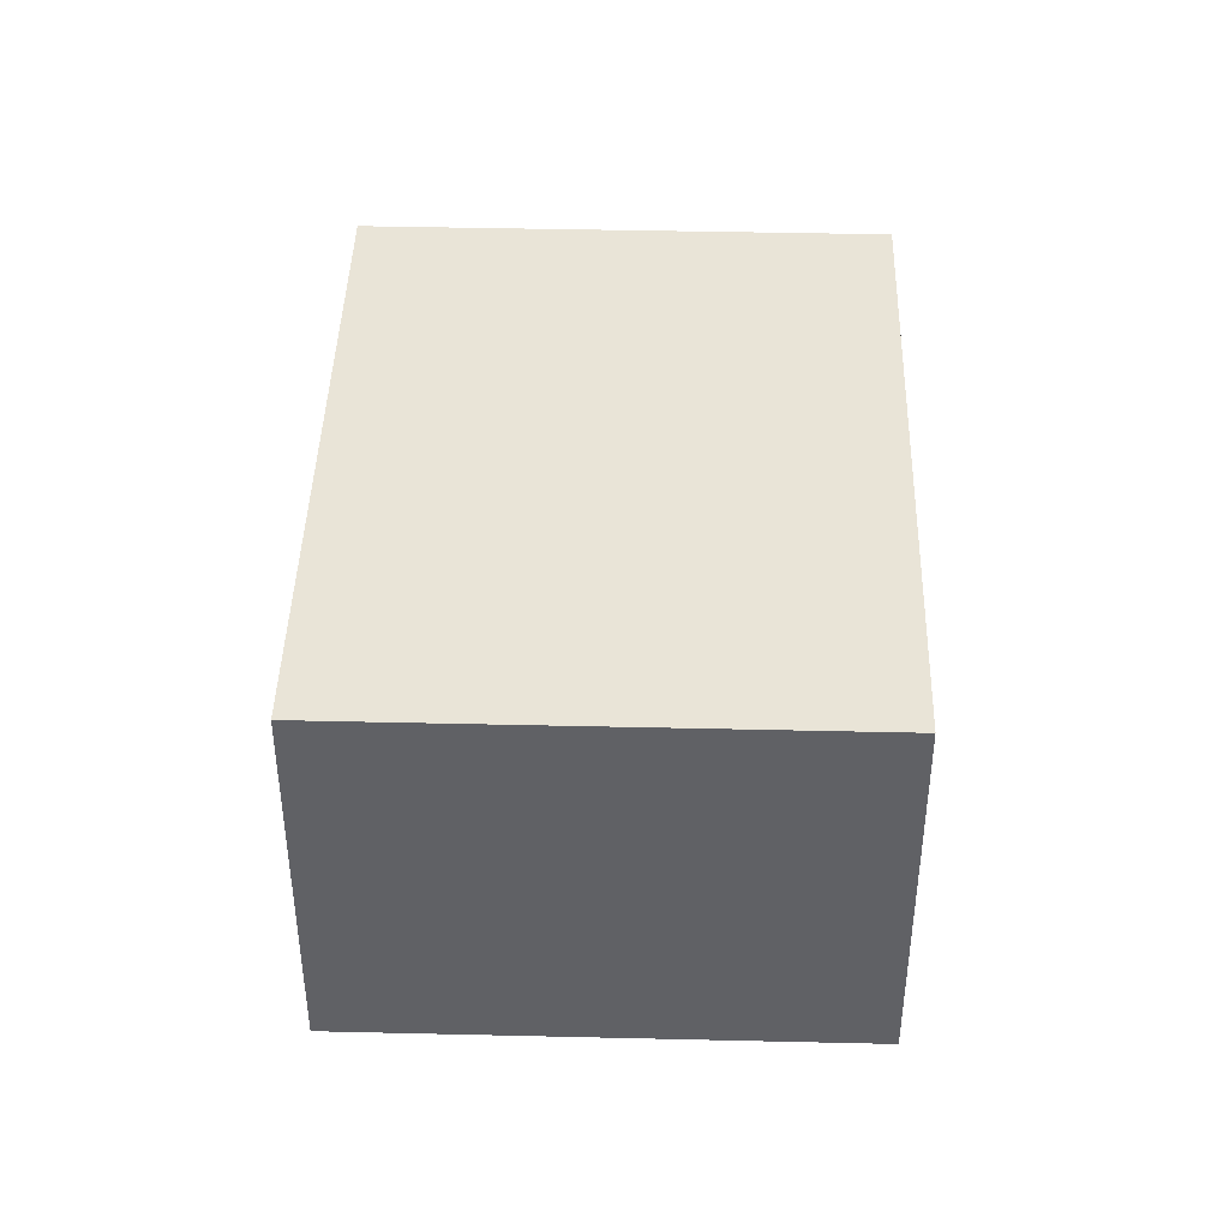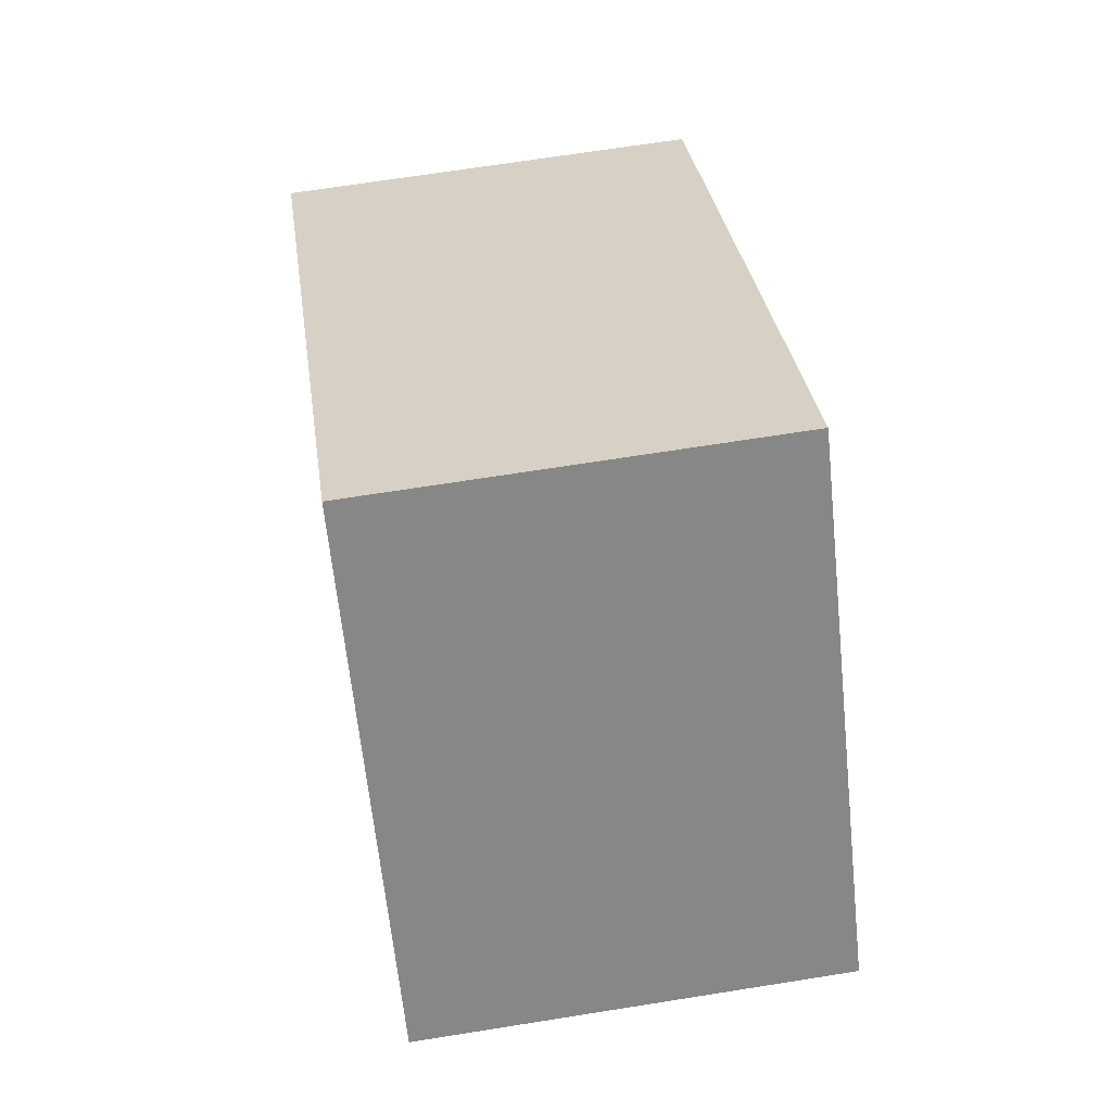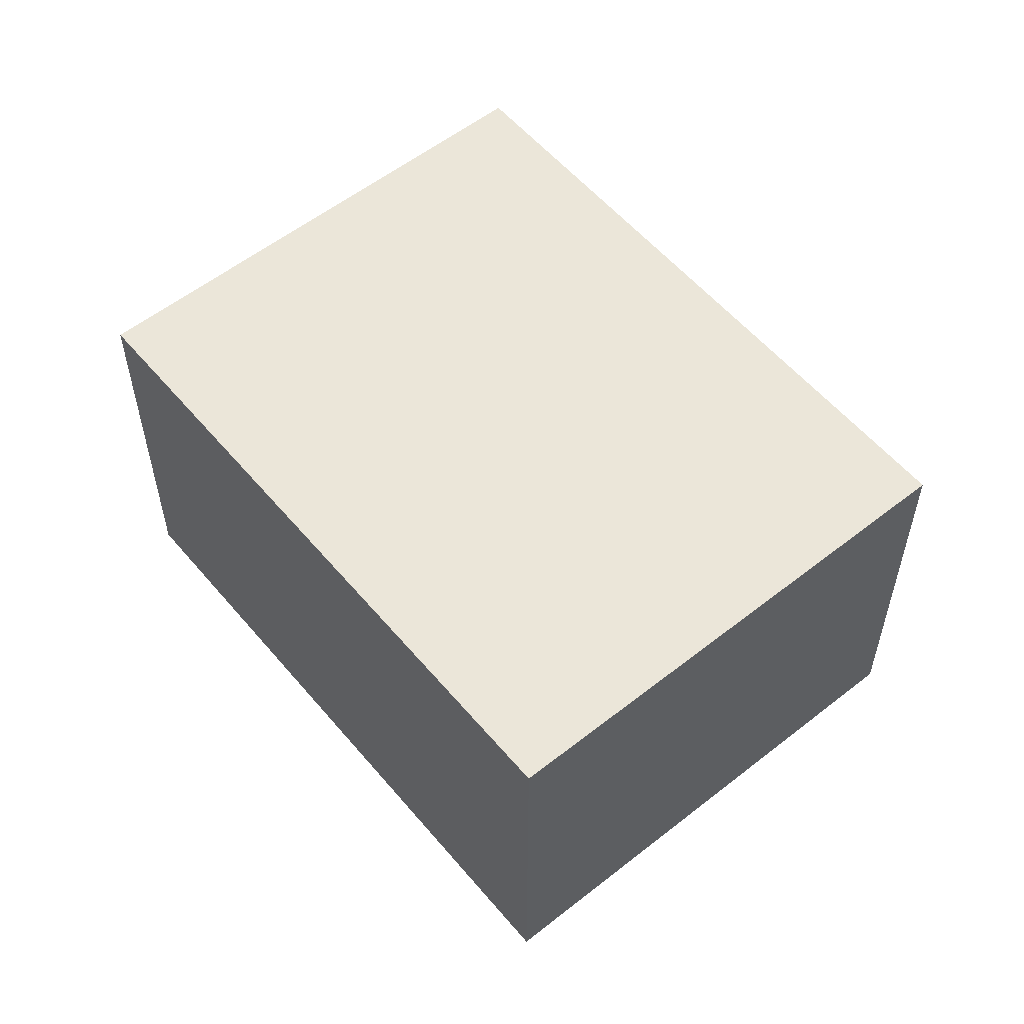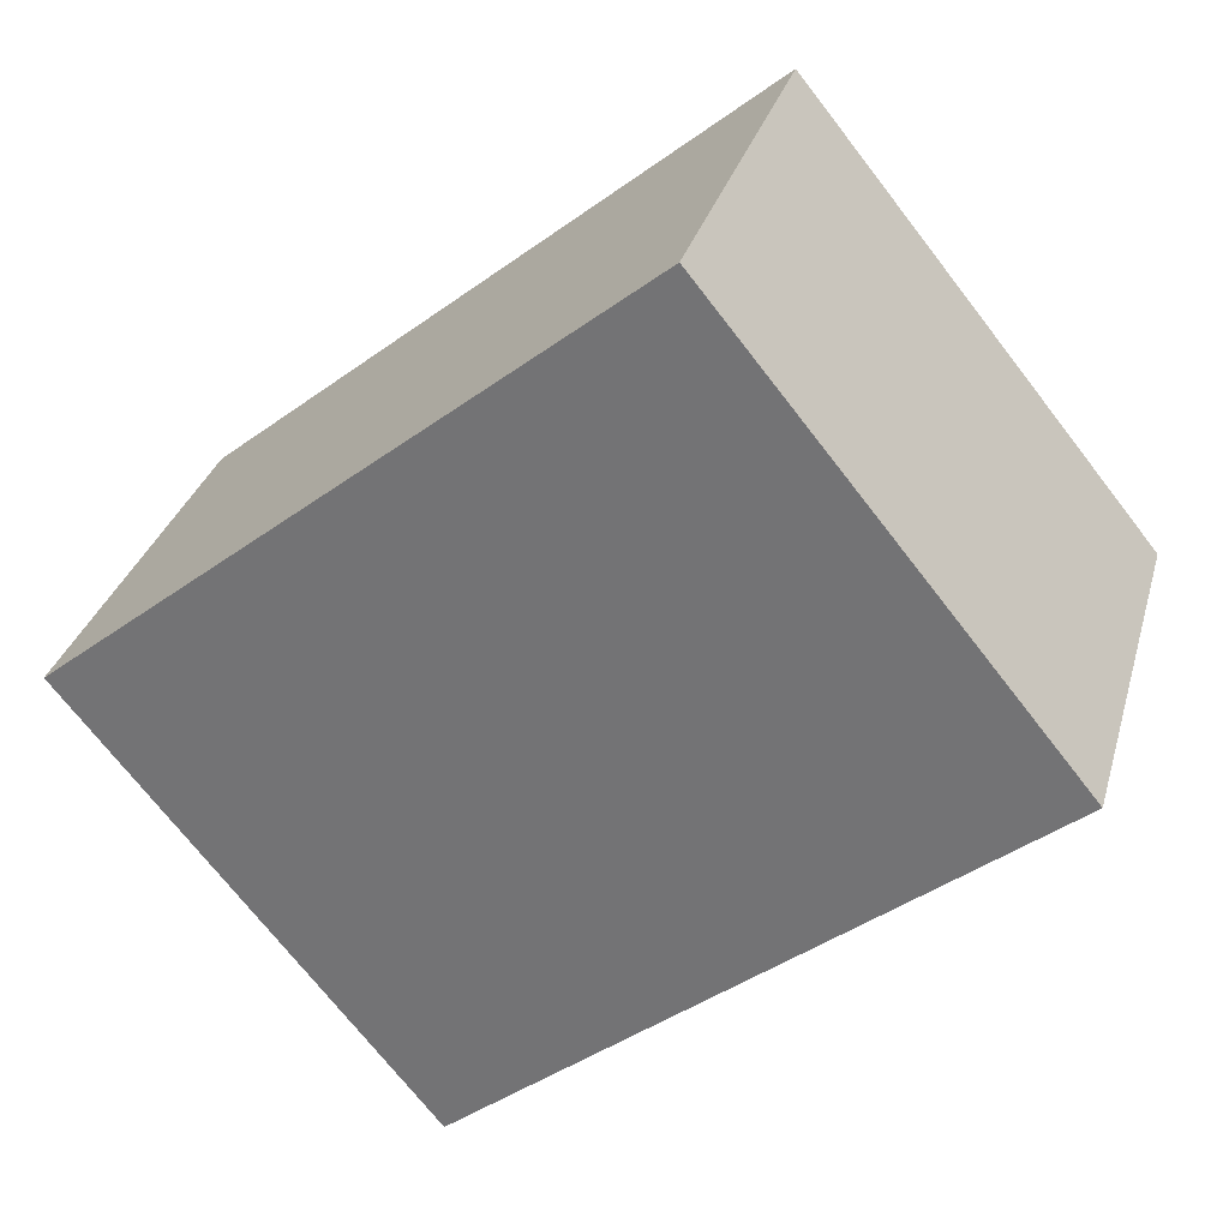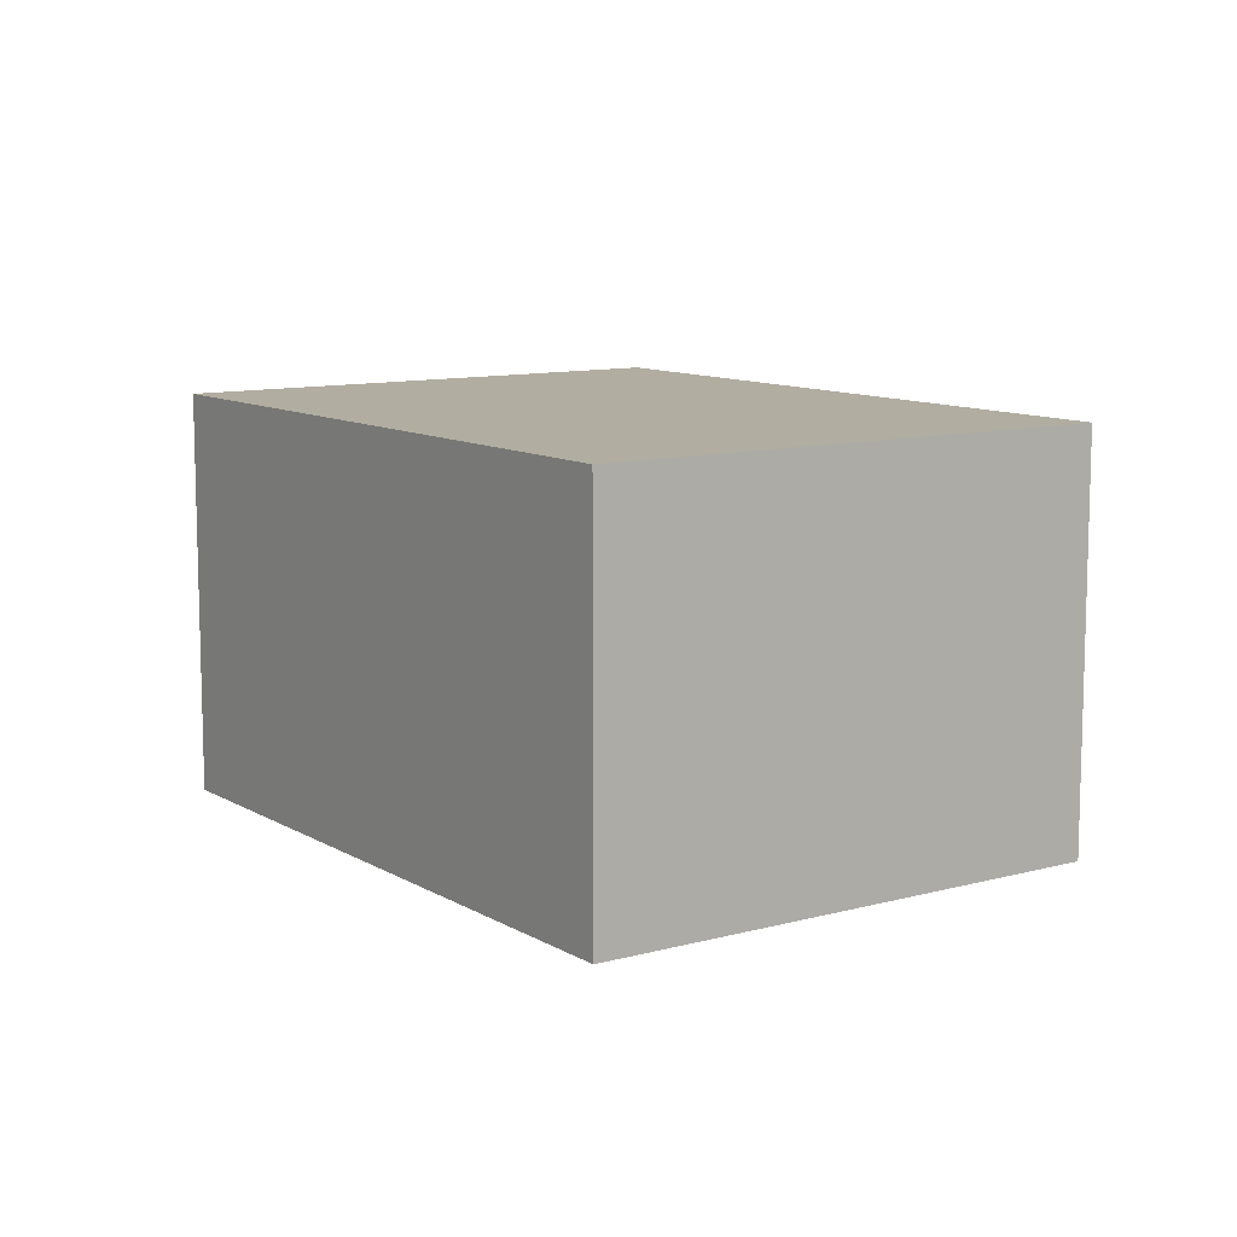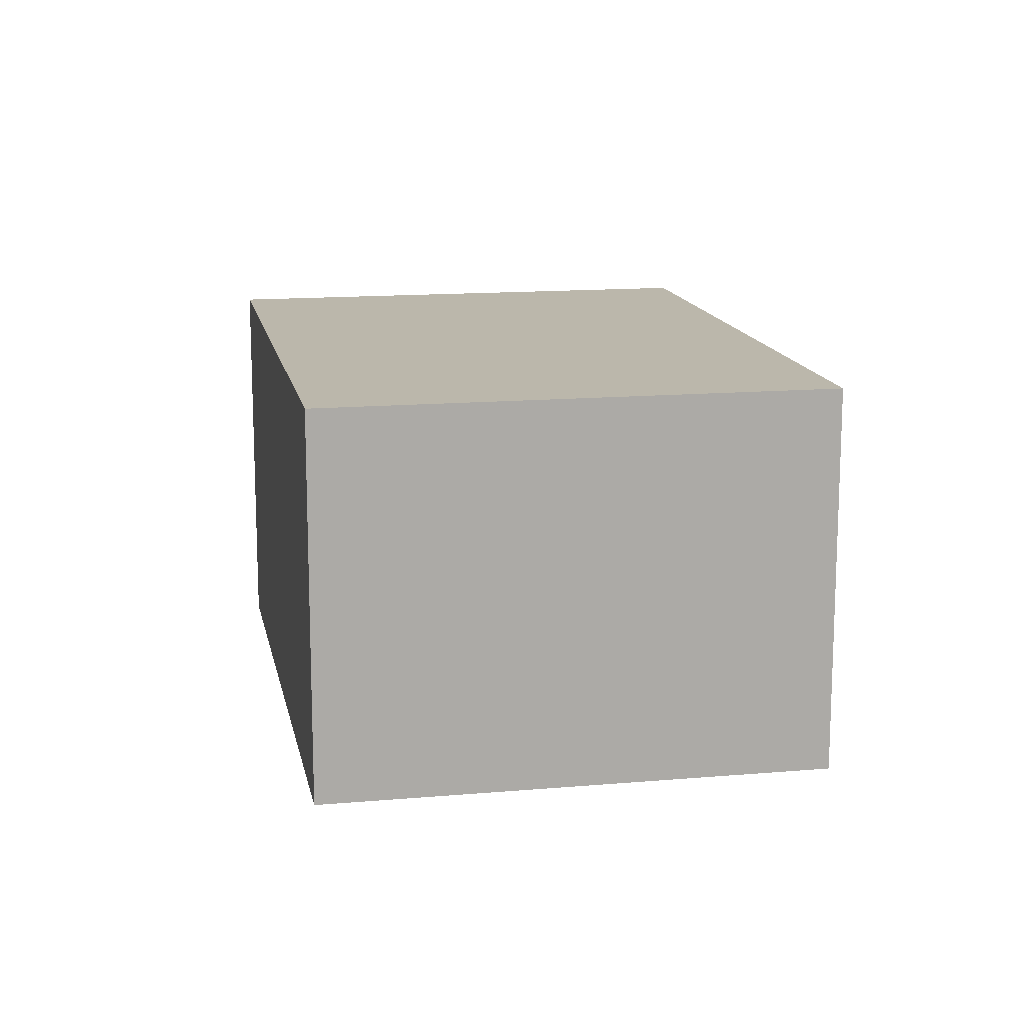
<metadata>
{"format":"obj","ext":"obj","renderer":"f3d","projection":"perspective","resolution":1024,"background":"white","views":[{"elev":42.8,"azim":52.4,"up":"+Y"},{"elev":67.4,"azim":80.9,"up":"+Z"},{"elev":56.4,"azim":-168.7,"up":"+Y"},{"elev":31.2,"azim":15.0,"up":"+Z"},{"elev":10.3,"azim":-164.0,"up":"+Y"},{"elev":14.2,"azim":39.9,"up":"+Y"}]}
</metadata>
<code>
v  1.666 1.978 -2.044
v  2.671 1.978 2.177
v  4.337 1.978 0.133
v  0 1.978 1.211e-16
v  4.337 -8.144e-18 0.133
v  1.666 1.252e-16 -2.044
v  0 0 0
v  2.671 -1.333e-16 2.177
g defaultobject
f 1 2 3
f 2 1 4
f 5 1 3
f 1 5 6
f 6 4 1
f 4 6 7
f 7 2 4
f 2 7 8
f 8 3 2
f 3 8 5
f 8 6 5
f 6 8 7

</code>
